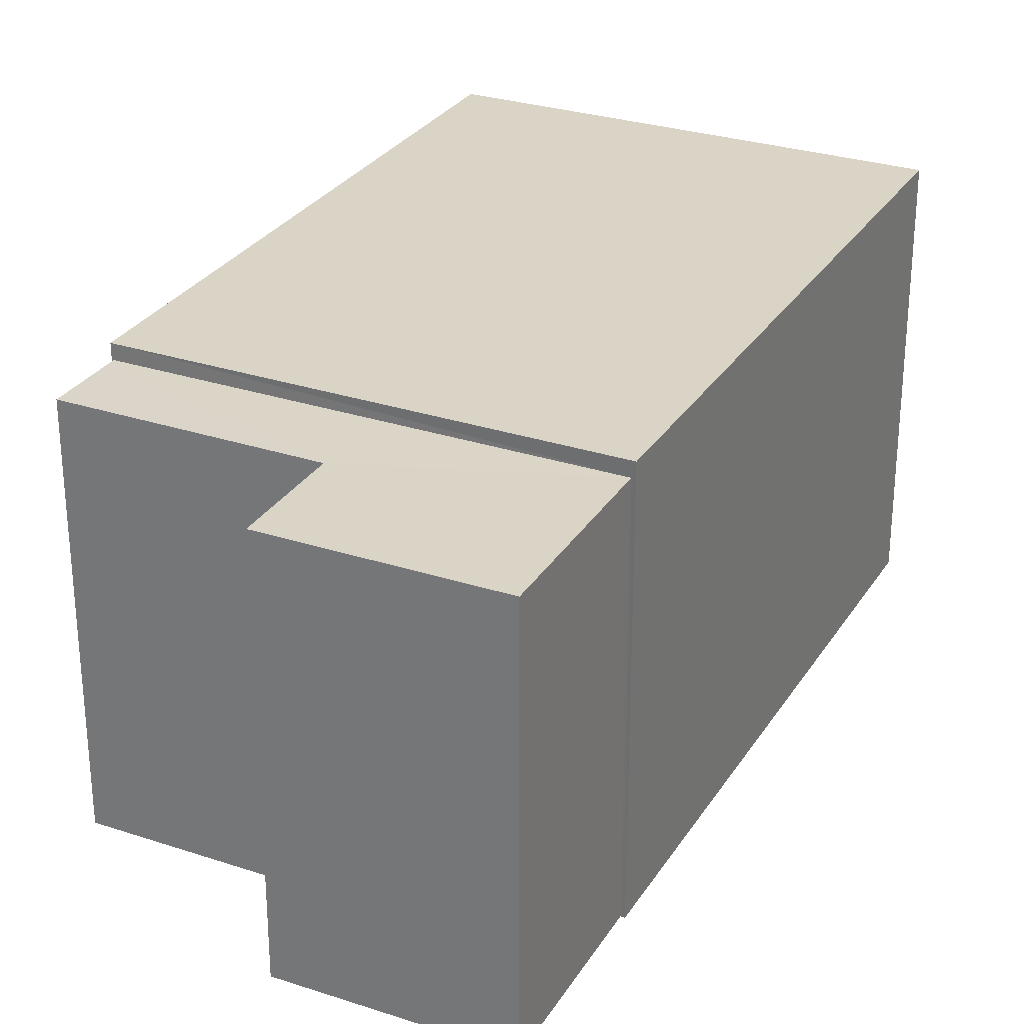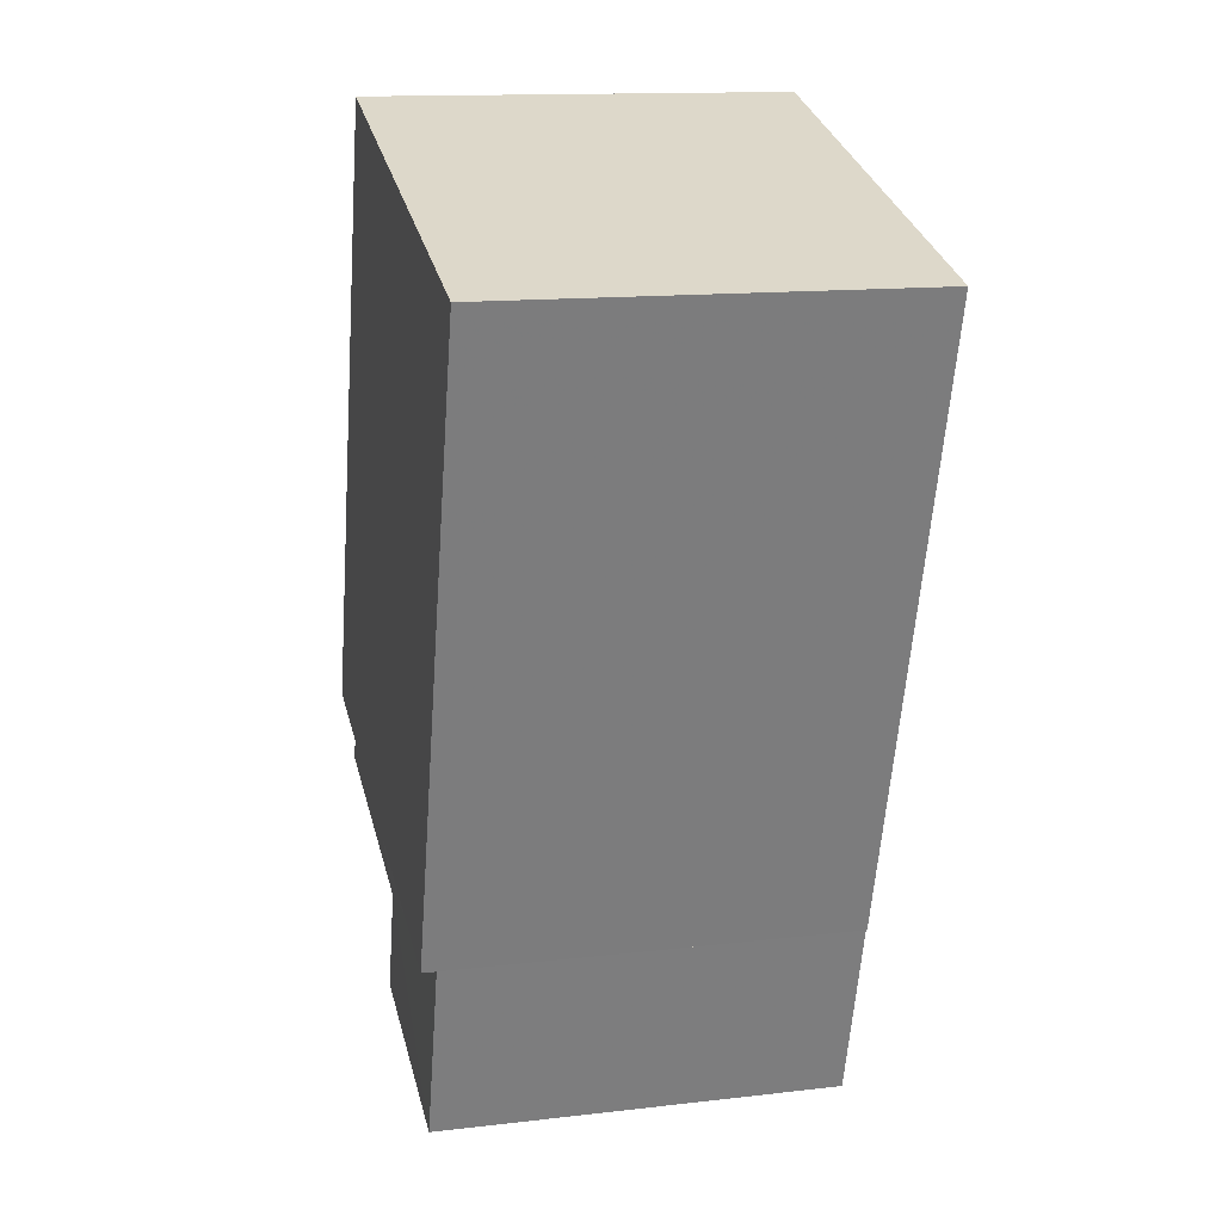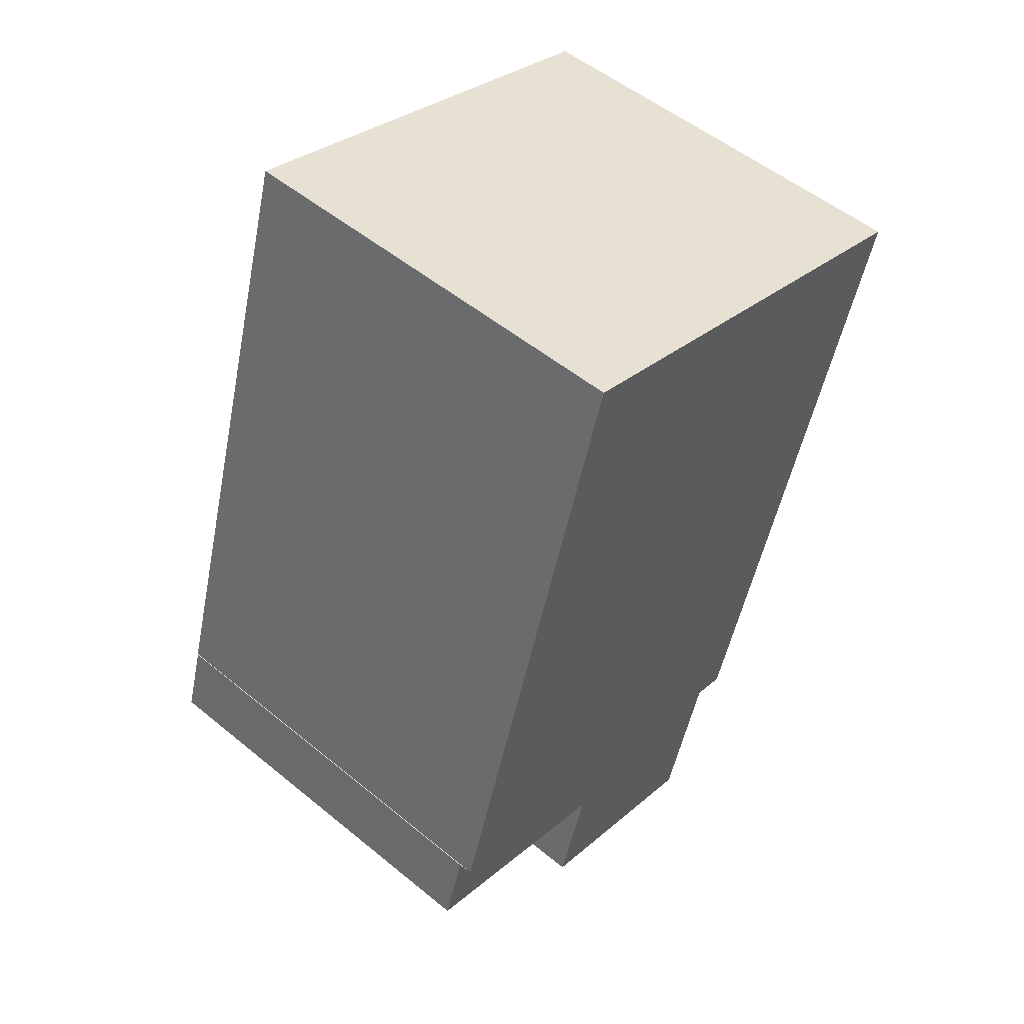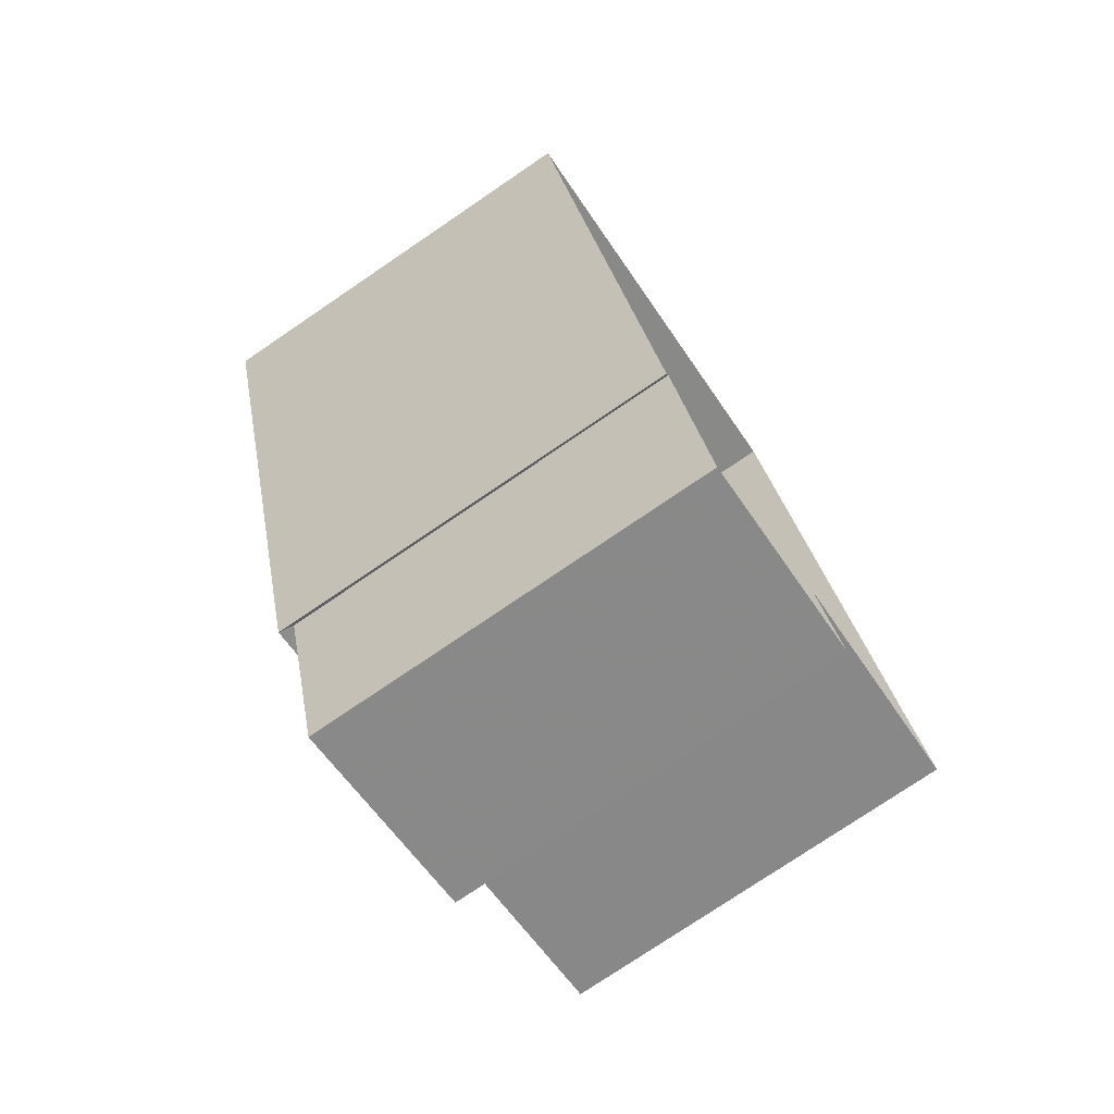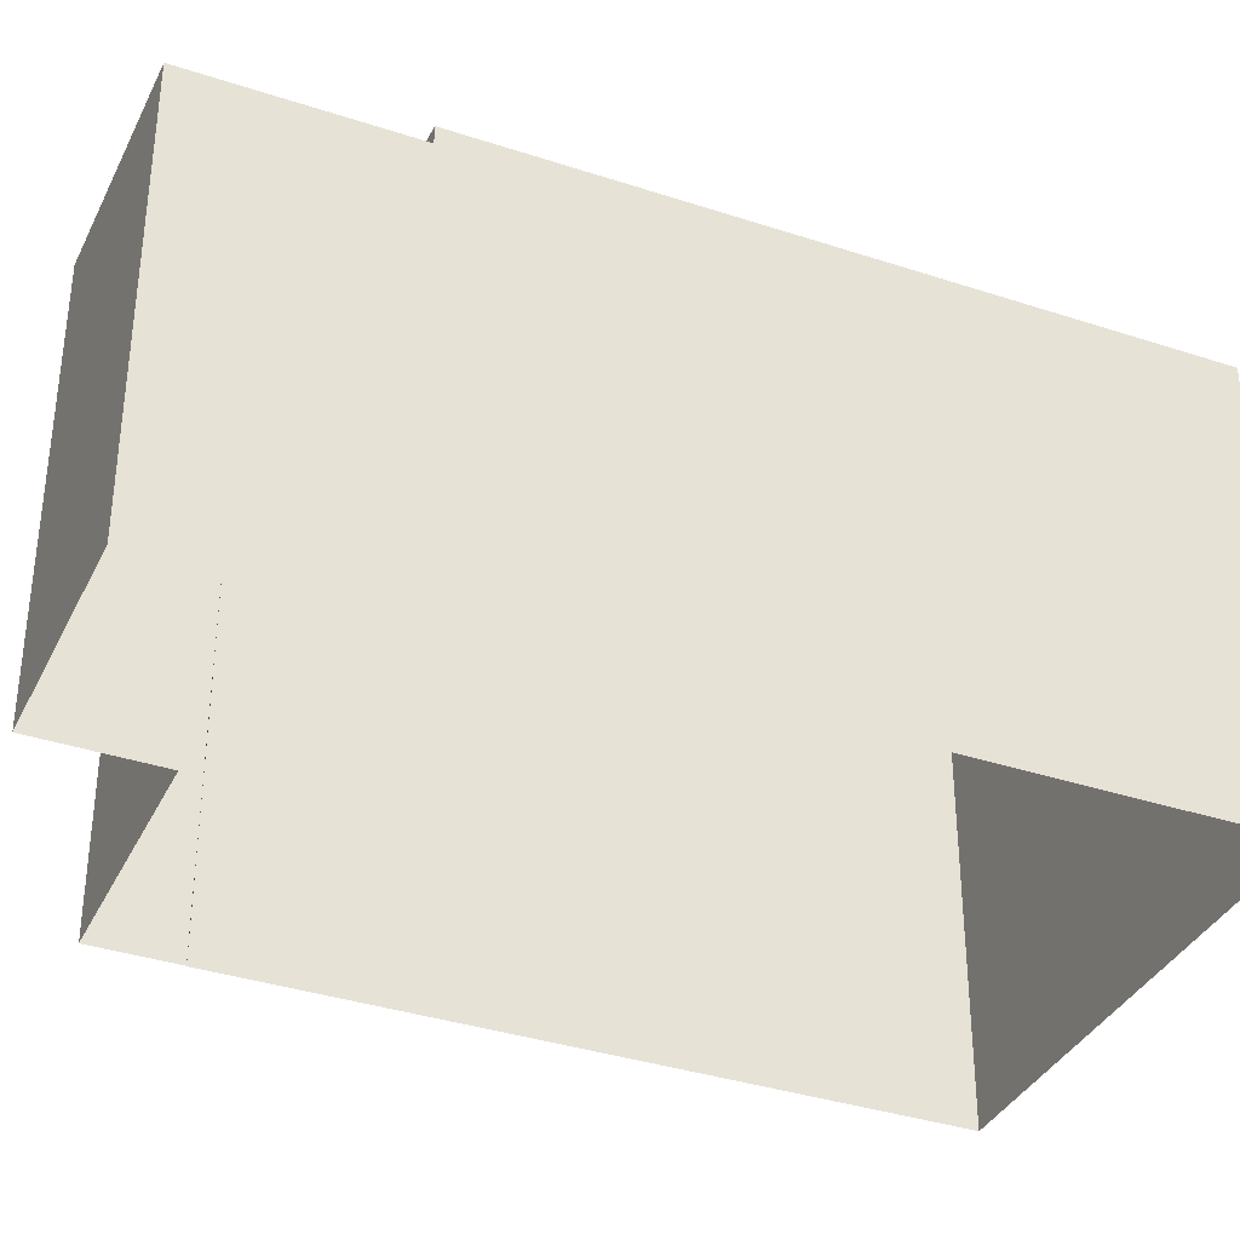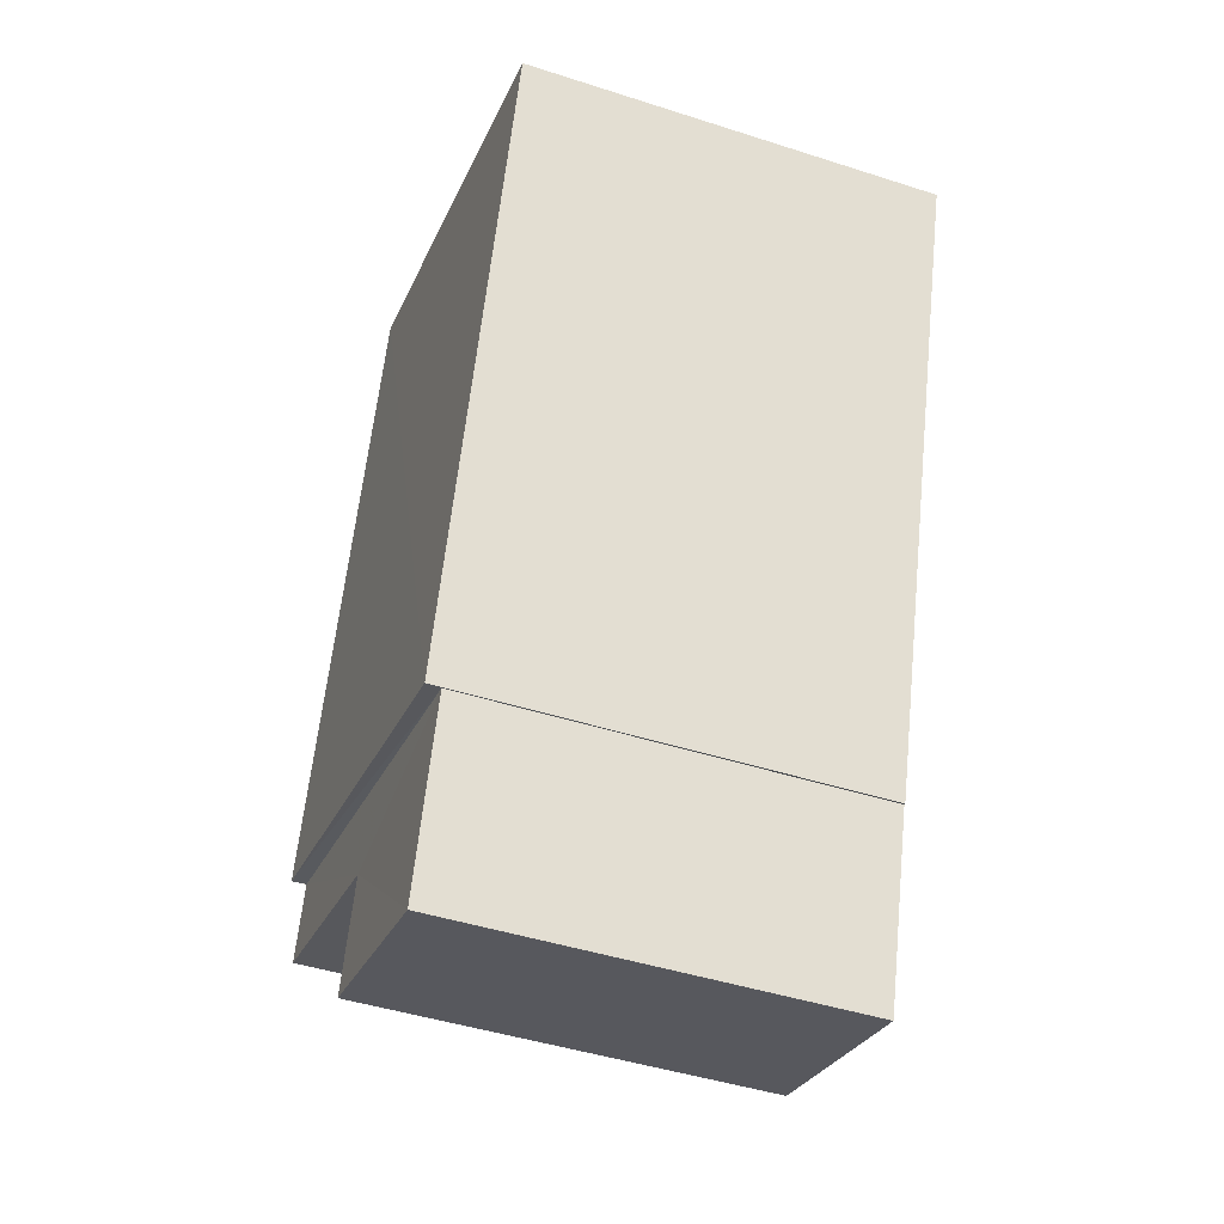
<metadata>
{"format":"obj","ext":"obj","renderer":"f3d","projection":"perspective","resolution":1024,"background":"white","views":[{"elev":28.9,"azim":9.1,"up":"+Z"},{"elev":13.9,"azim":75.5,"up":"+Y"},{"elev":52.6,"azim":-48.6,"up":"+Y"},{"elev":-76.8,"azim":124.2,"up":"+Y"},{"elev":-36.1,"azim":49.6,"up":"+Z"},{"elev":-45.2,"azim":69.5,"up":"+Y"}]}
</metadata>
<code>
v -2.257e+05 -1.274e+05 13.14
v -2.257e+05 -1.274e+05 13.14
v -2.257e+05 -1.274e+05 13.14
v -2.257e+05 -1.274e+05 13.14
v -2.257e+05 -1.274e+05 13.14
v -2.257e+05 -1.274e+05 13.14
v -2.257e+05 -1.274e+05 13.14
v -2.257e+05 -1.274e+05 13.14
v -2.257e+05 -1.274e+05 13.14
v -2.257e+05 -1.274e+05 13.14
v -2.257e+05 -1.274e+05 19.03
v -2.257e+05 -1.274e+05 19.03
v -2.257e+05 -1.274e+05 19.03
v -2.257e+05 -1.274e+05 19.03
v -2.257e+05 -1.274e+05 18.82
v -2.257e+05 -1.274e+05 18.82
v -2.257e+05 -1.274e+05 18.82
v -2.257e+05 -1.274e+05 18.82
v -2.257e+05 -1.274e+05 18.82
v -2.257e+05 -1.274e+05 18.82
f 1 2 3
f 3 2 4
f 4 5 6
f 7 2 8
f 7 8 9
f 10 5 7
f 4 2 5
f 5 2 7
f 11 12 13
f 14 11 13
f 15 16 17
f 16 18 17
f 17 19 20
f 17 18 19
f 2 1 18
f 1 11 18
f 5 19 6
f 18 11 14
f 19 18 14
f 6 19 14
f 17 7 9
f 15 17 9
f 13 3 4
f 13 12 3
f 6 13 4
f 6 14 13
f 19 10 20
f 19 5 10
f 16 9 8
f 16 15 9
f 12 1 3
f 12 11 1
f 20 10 7
f 17 20 7
f 18 16 8
f 2 18 8

</code>
